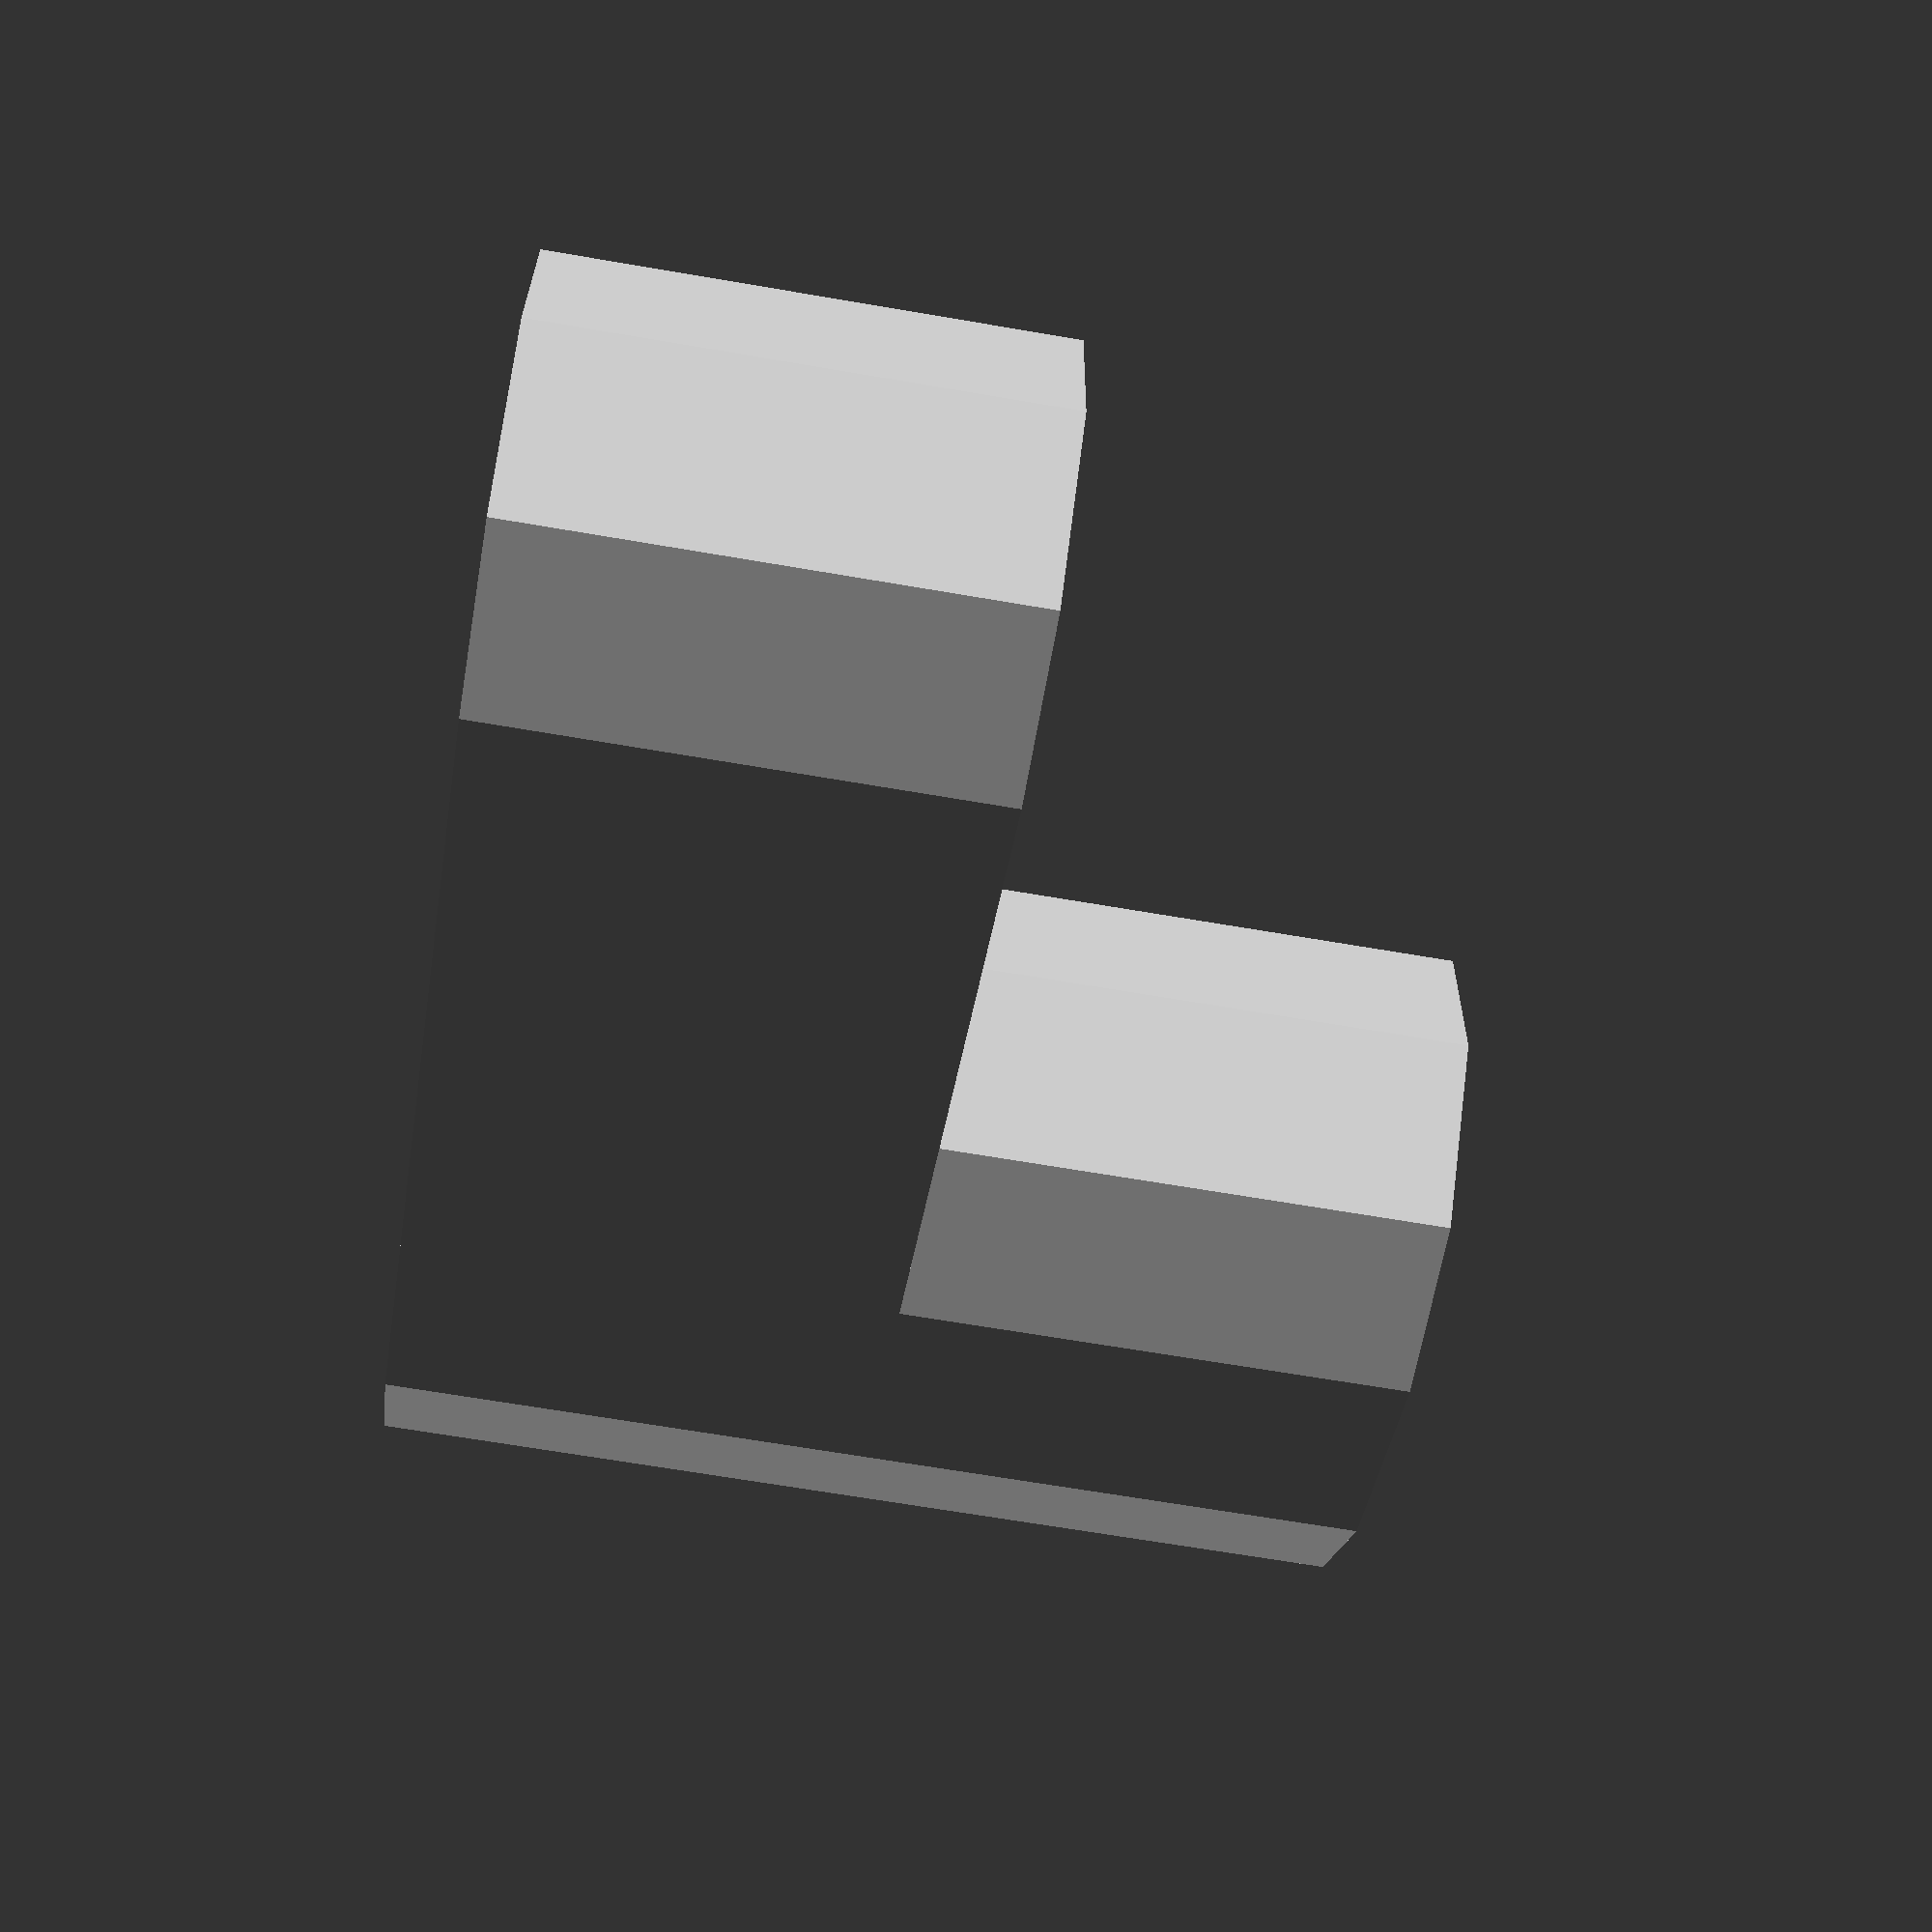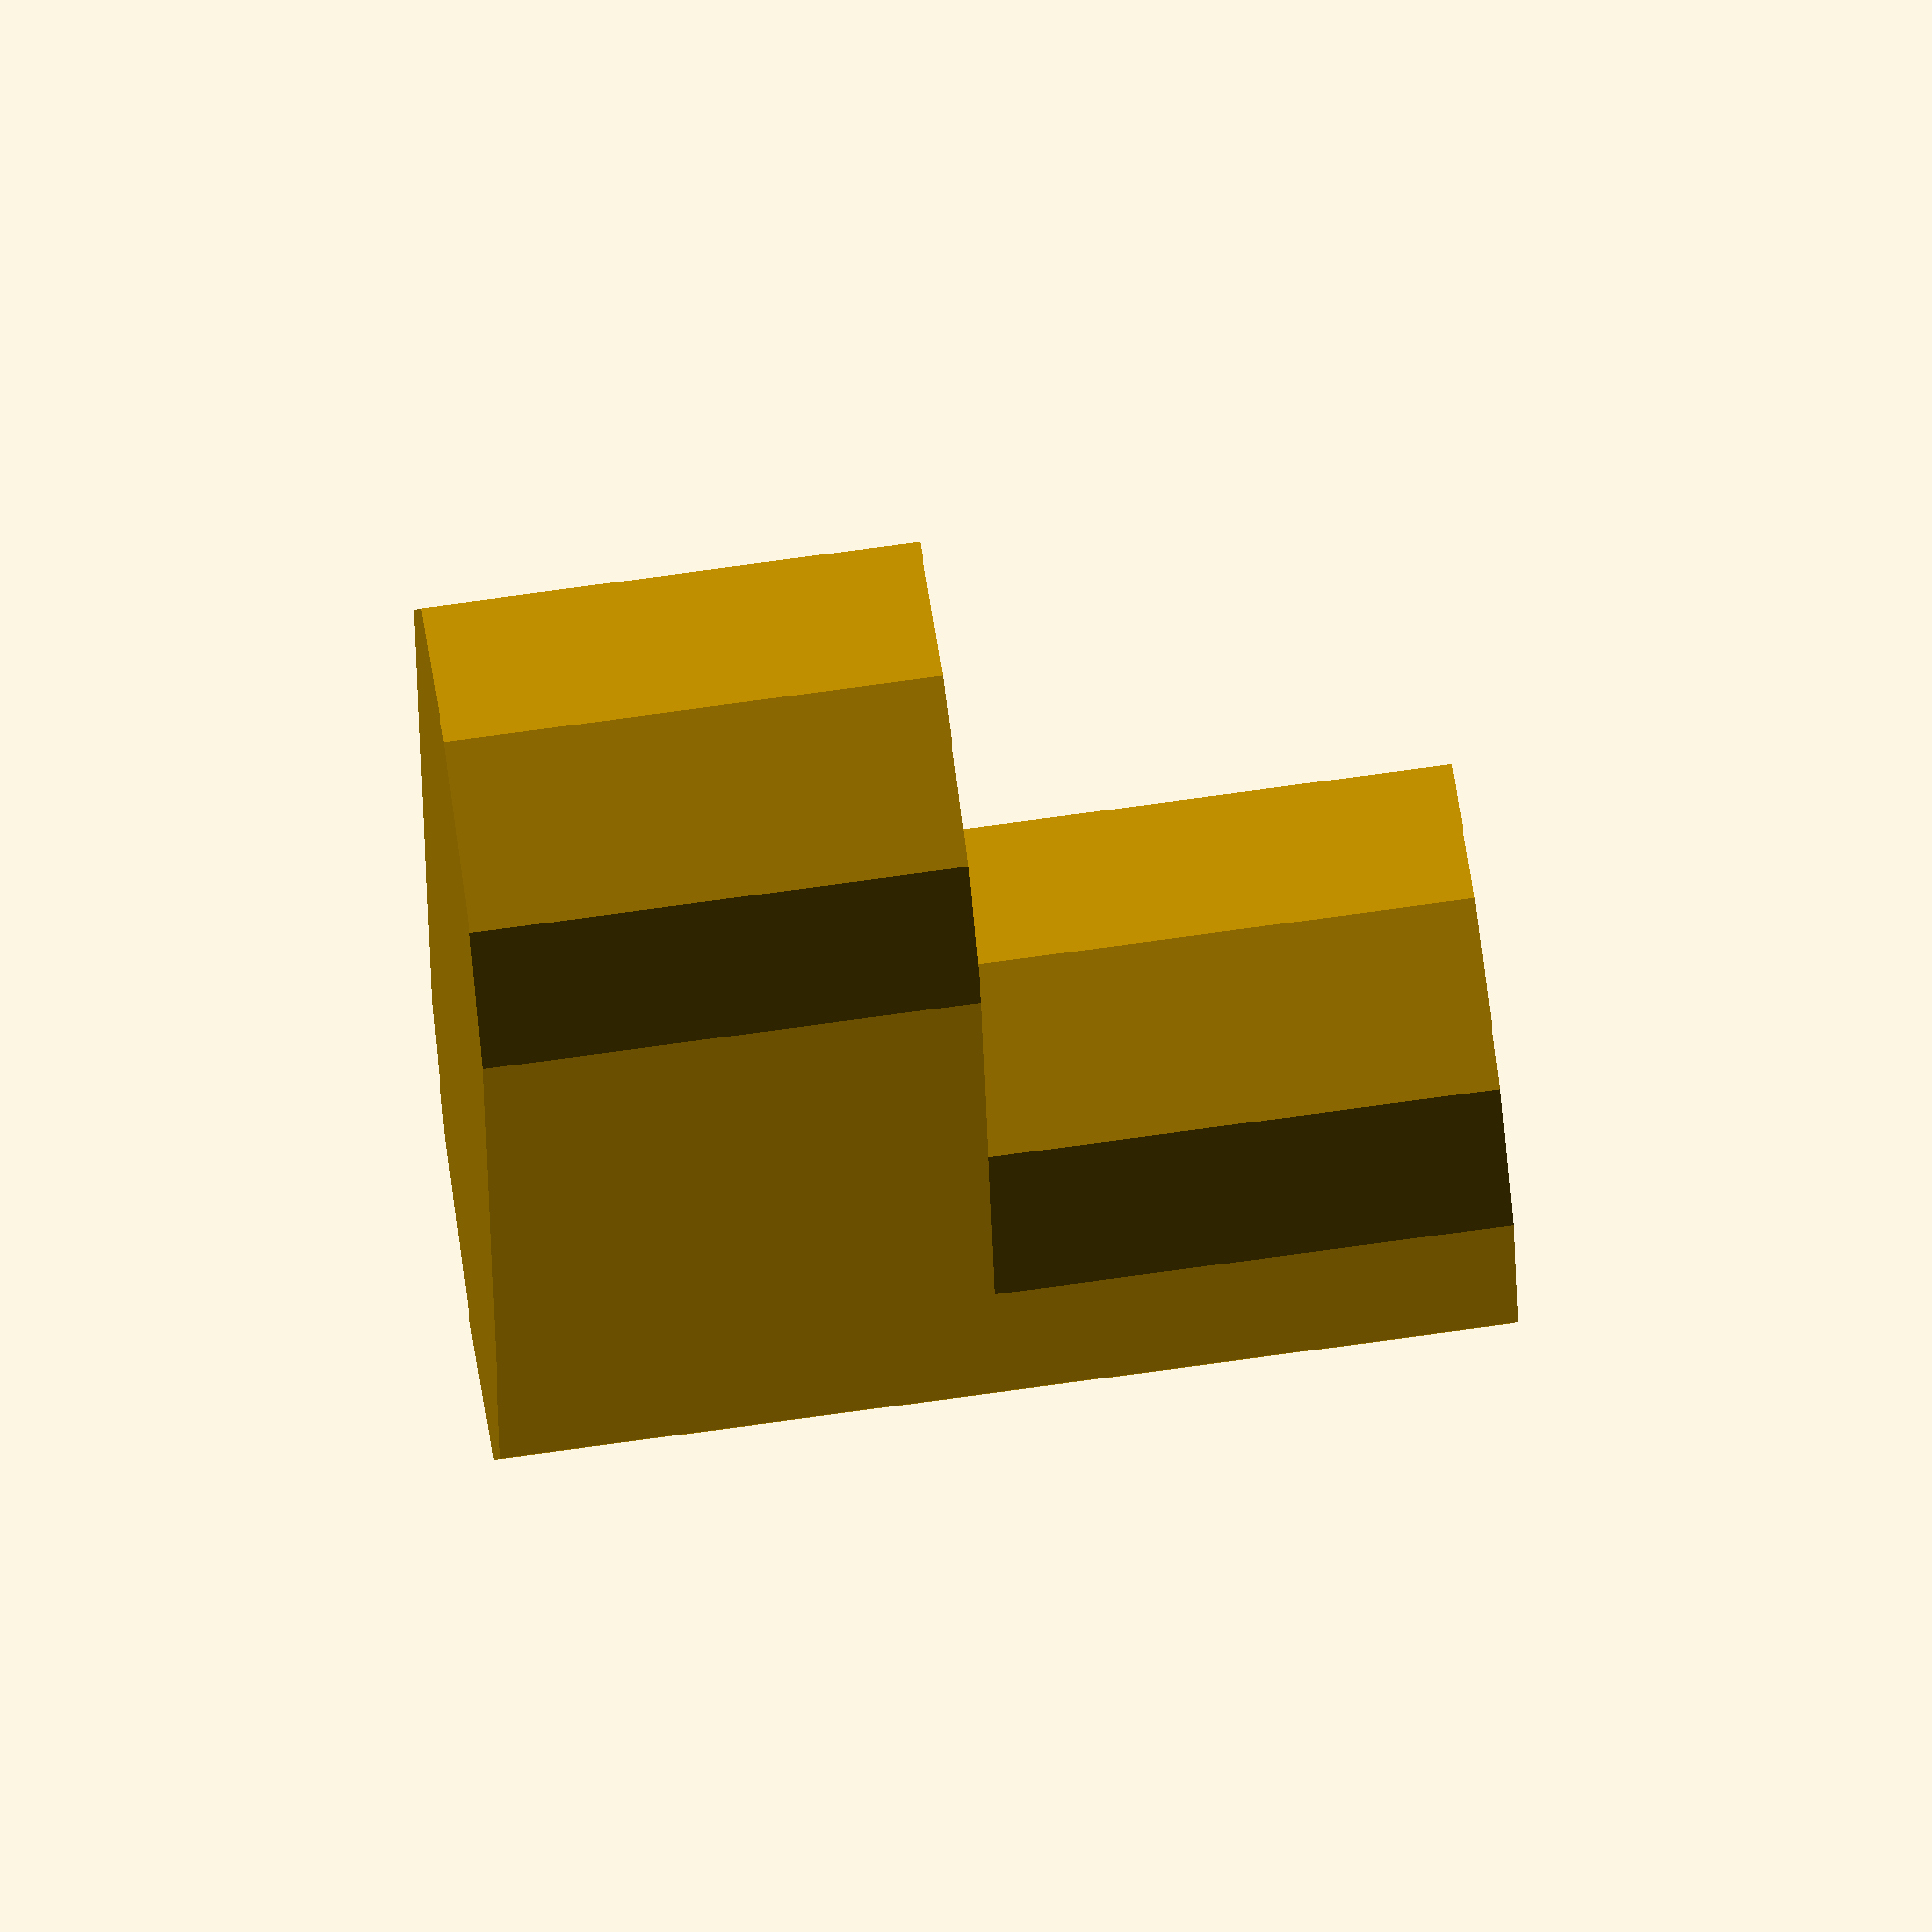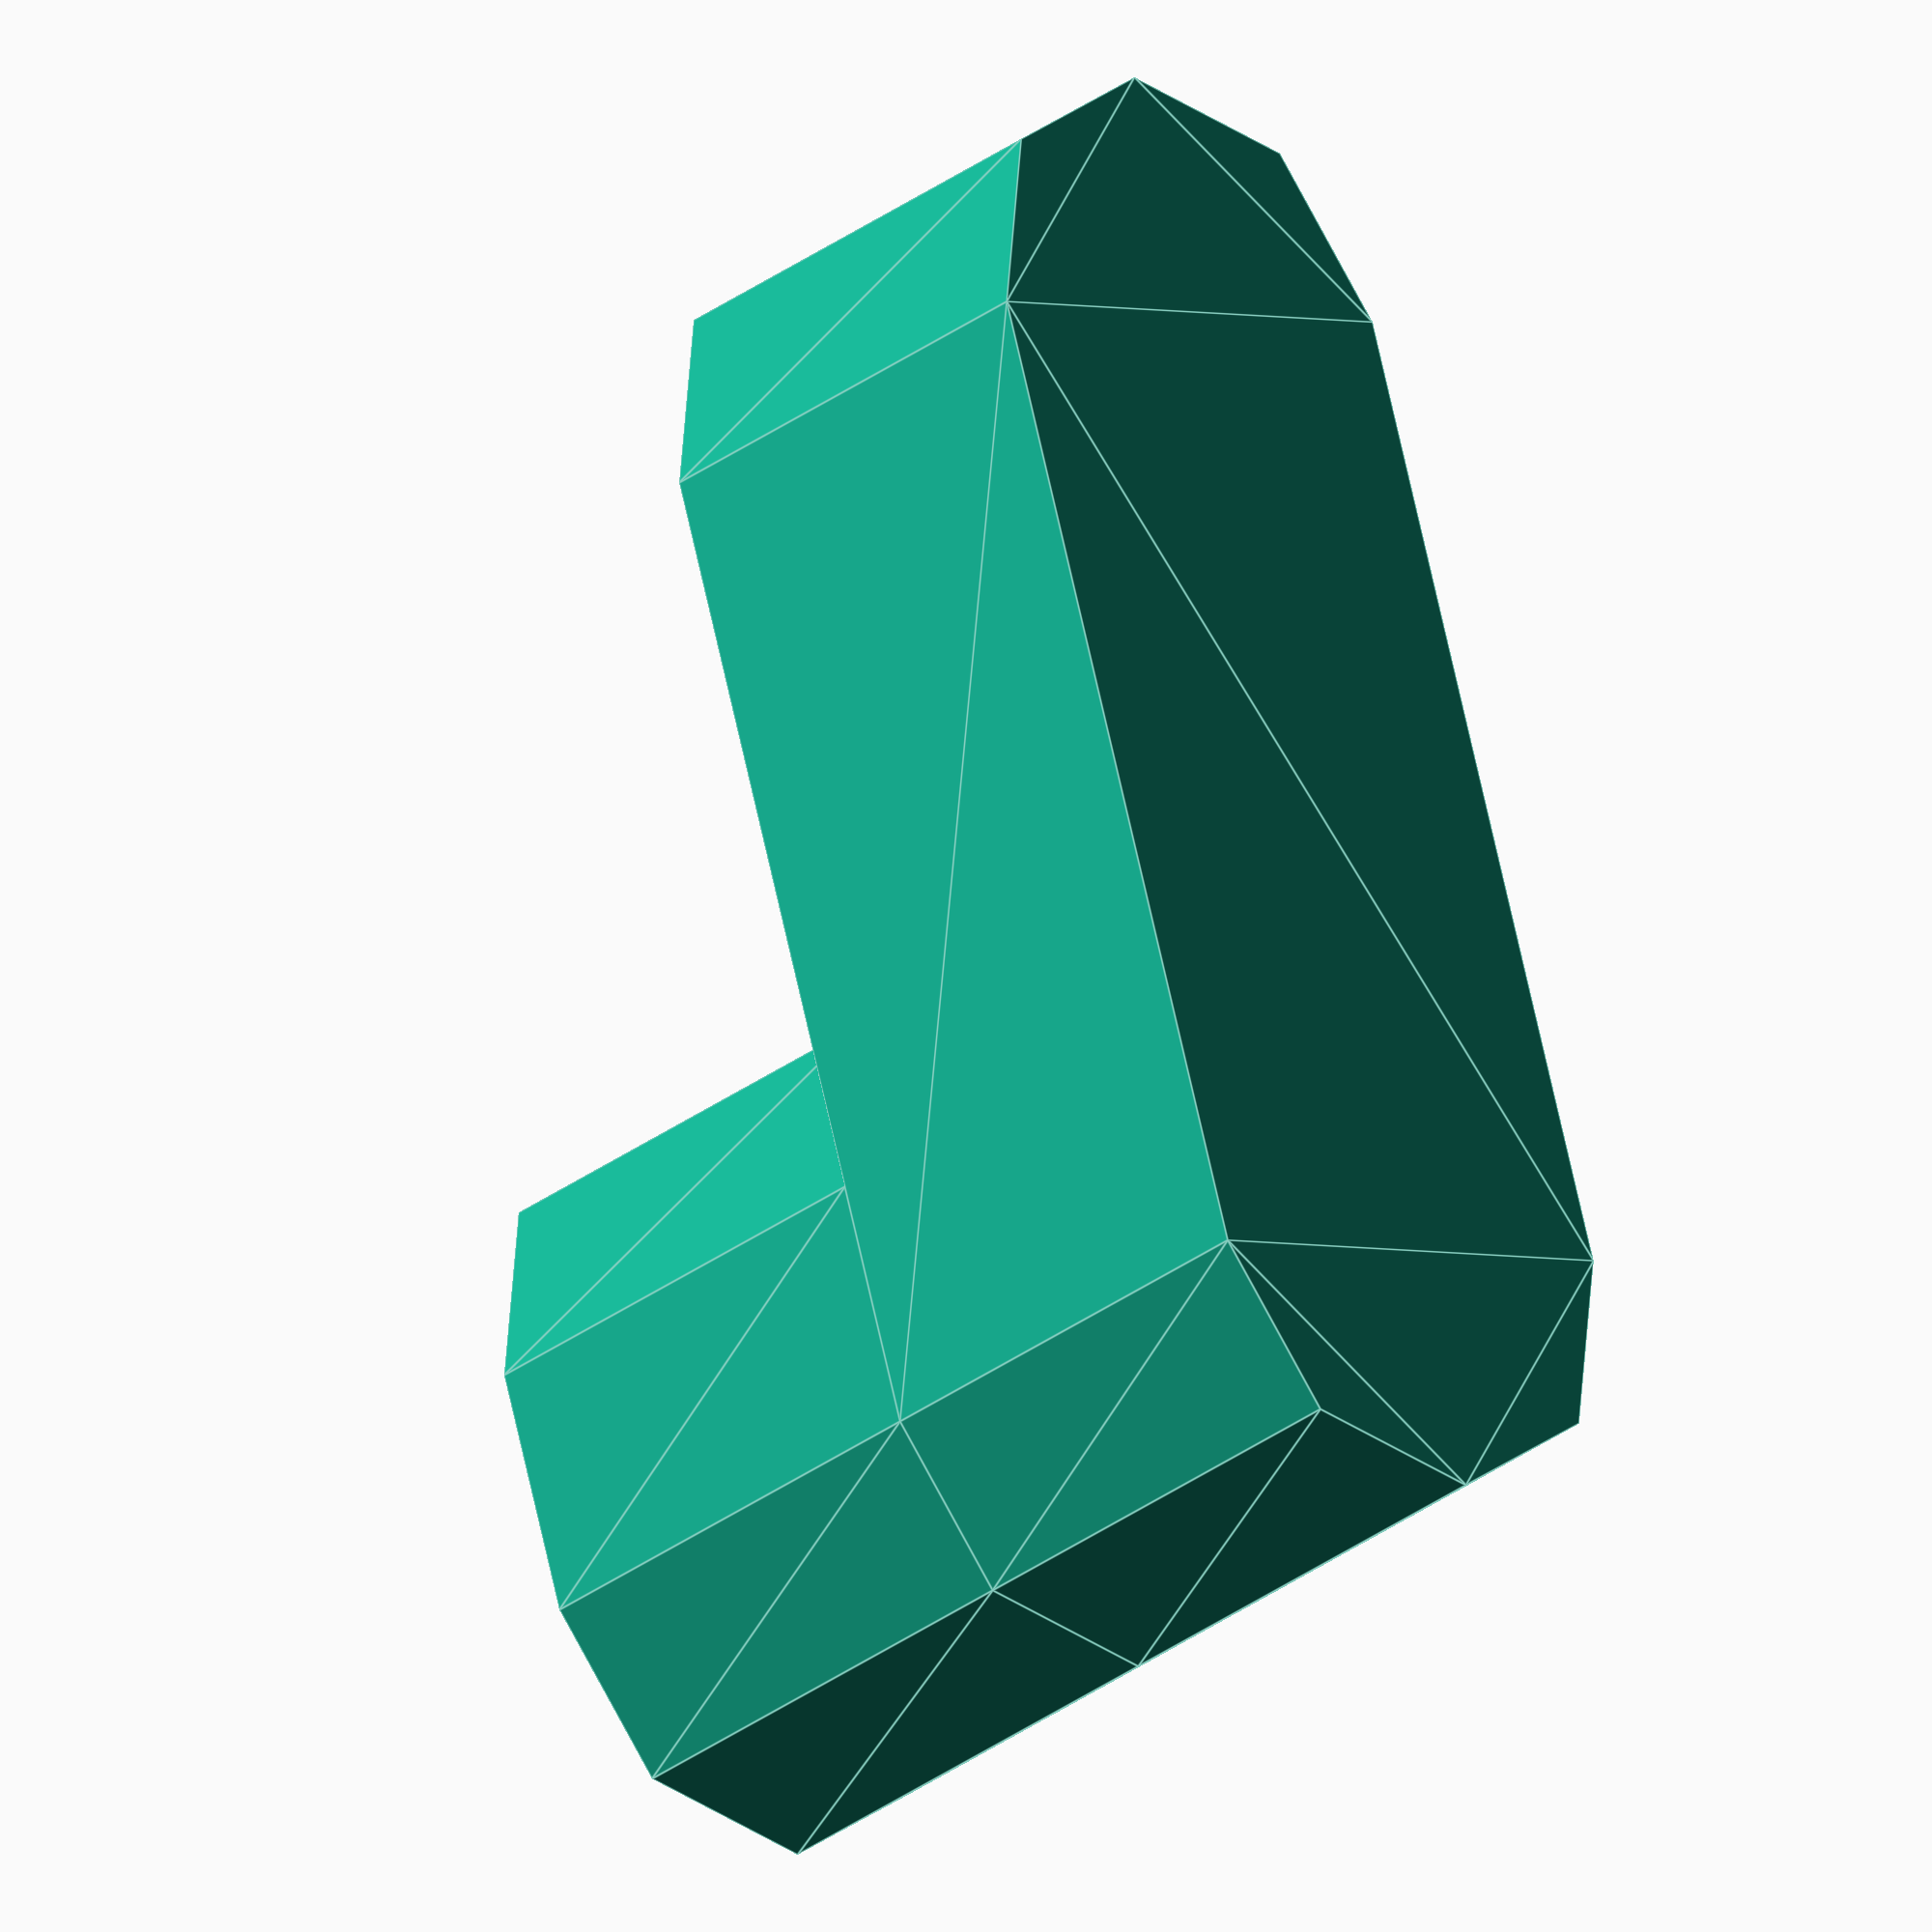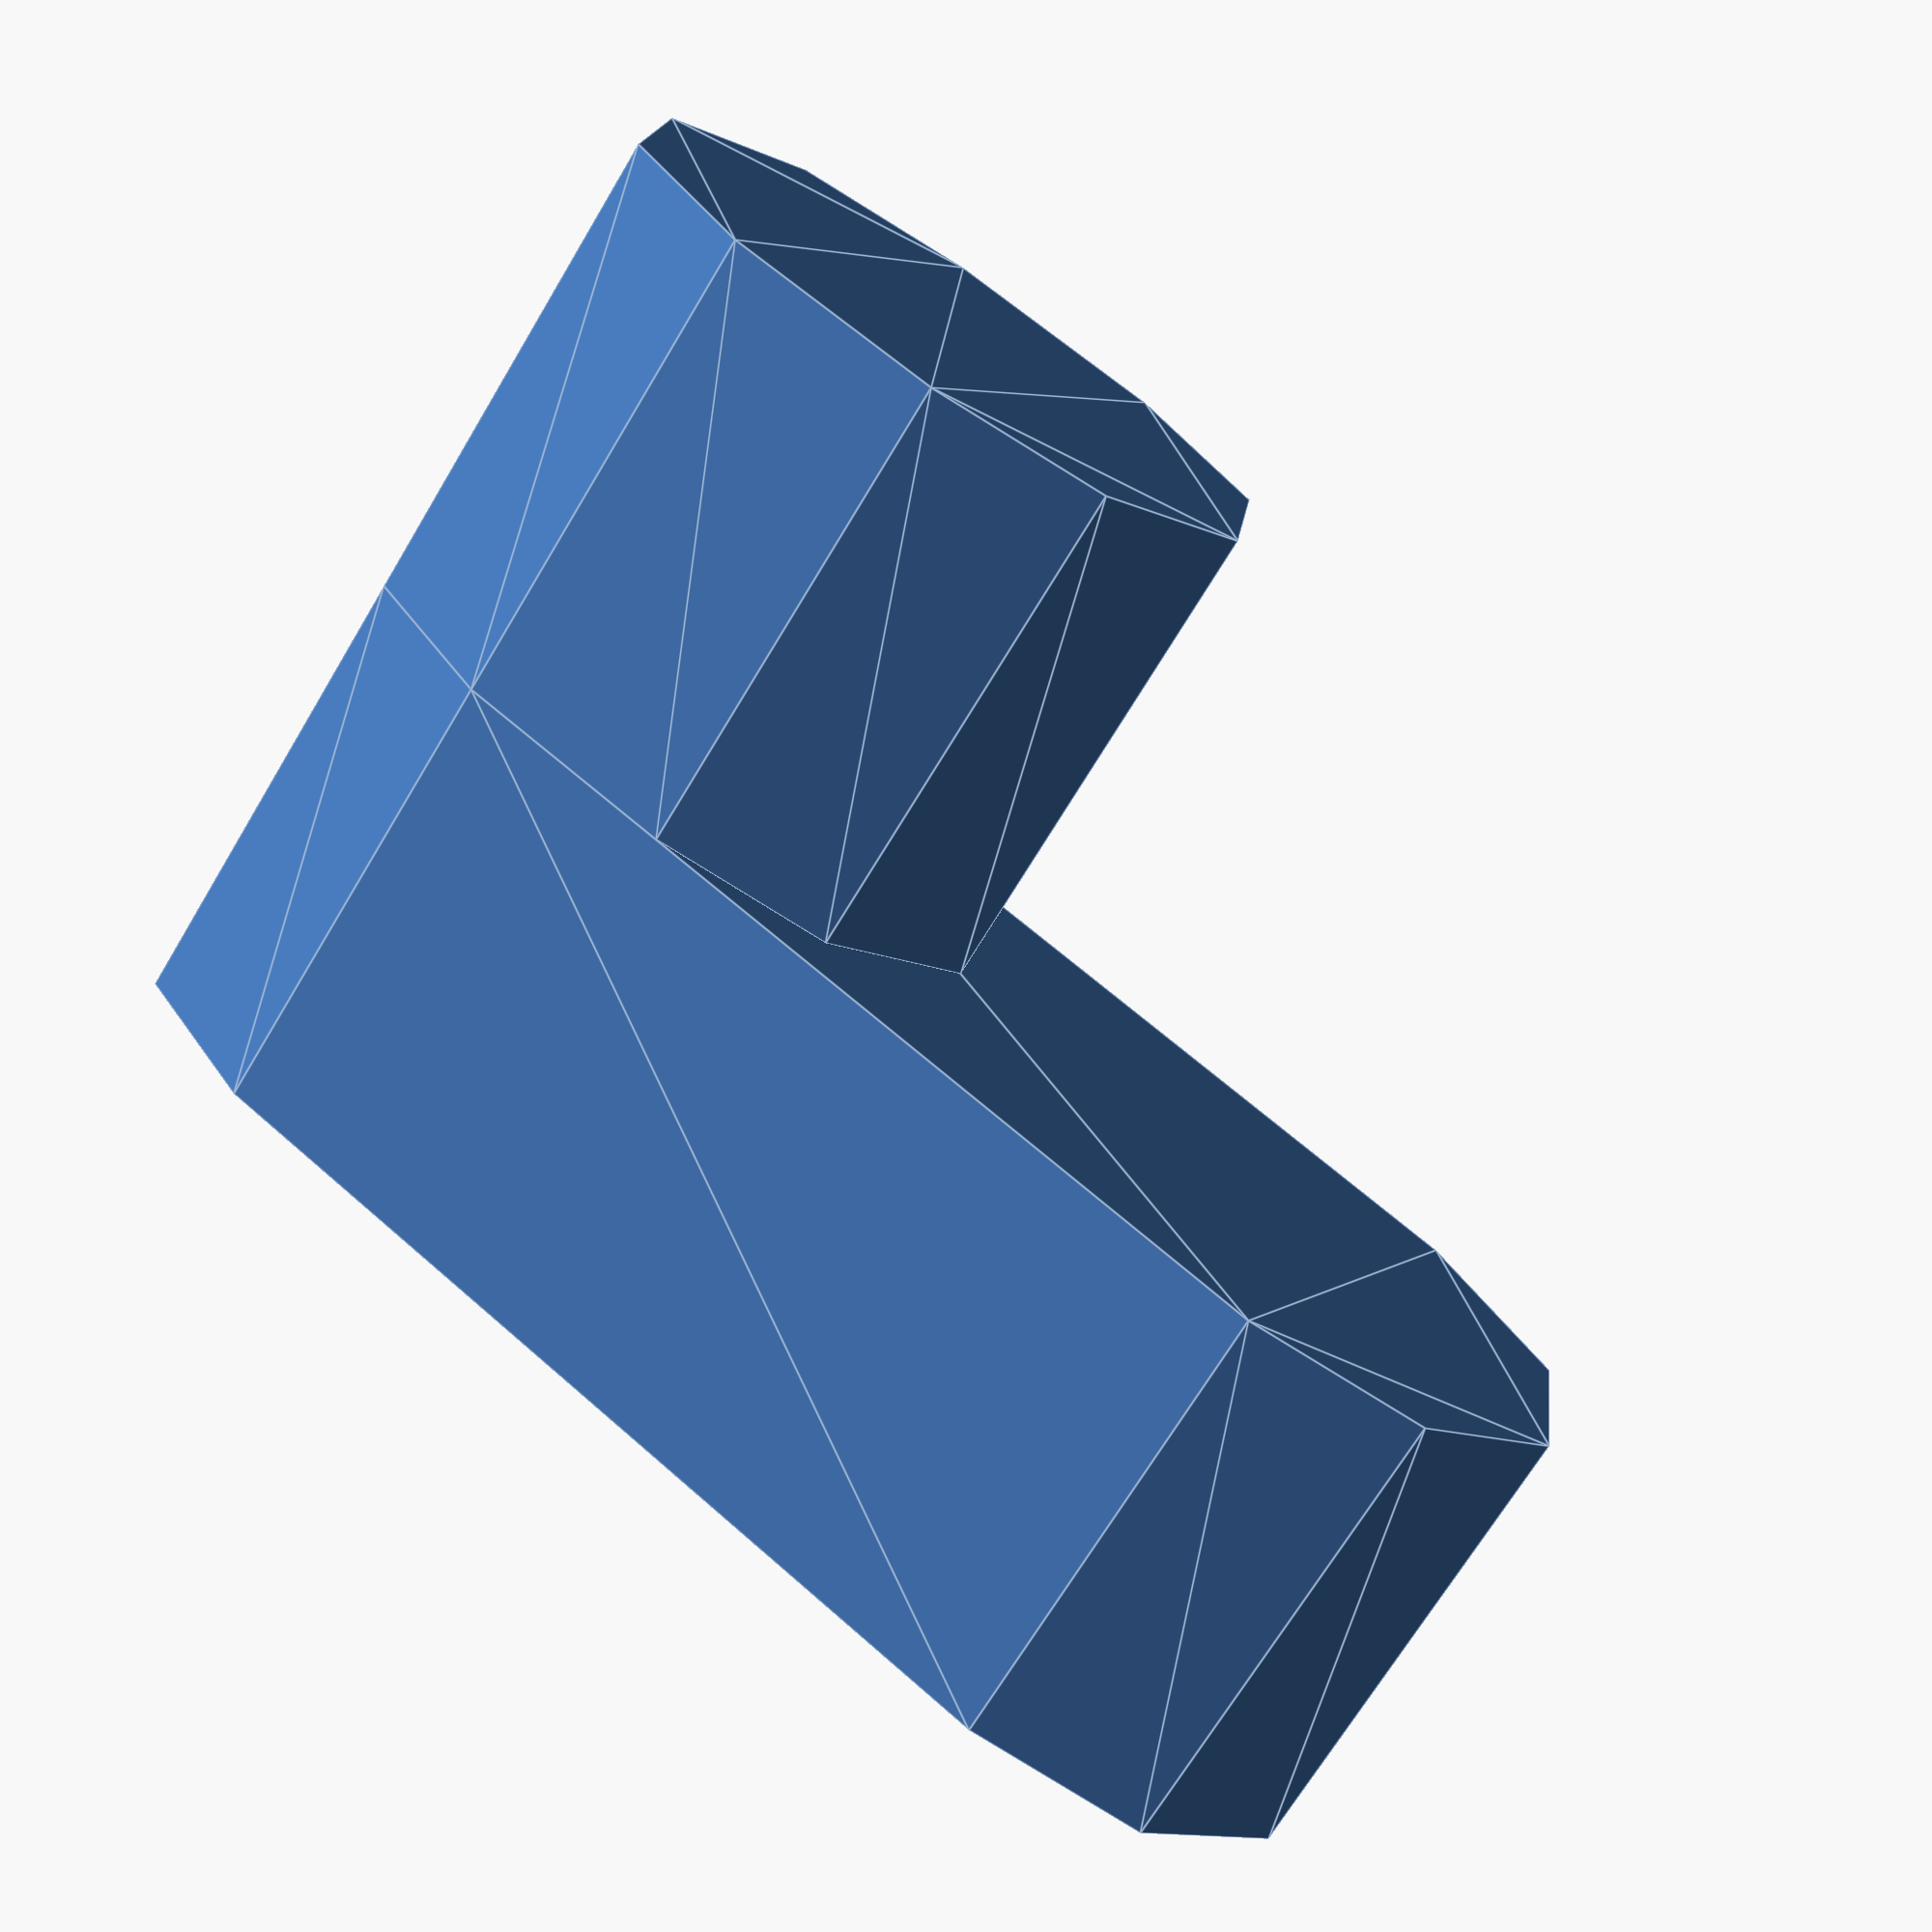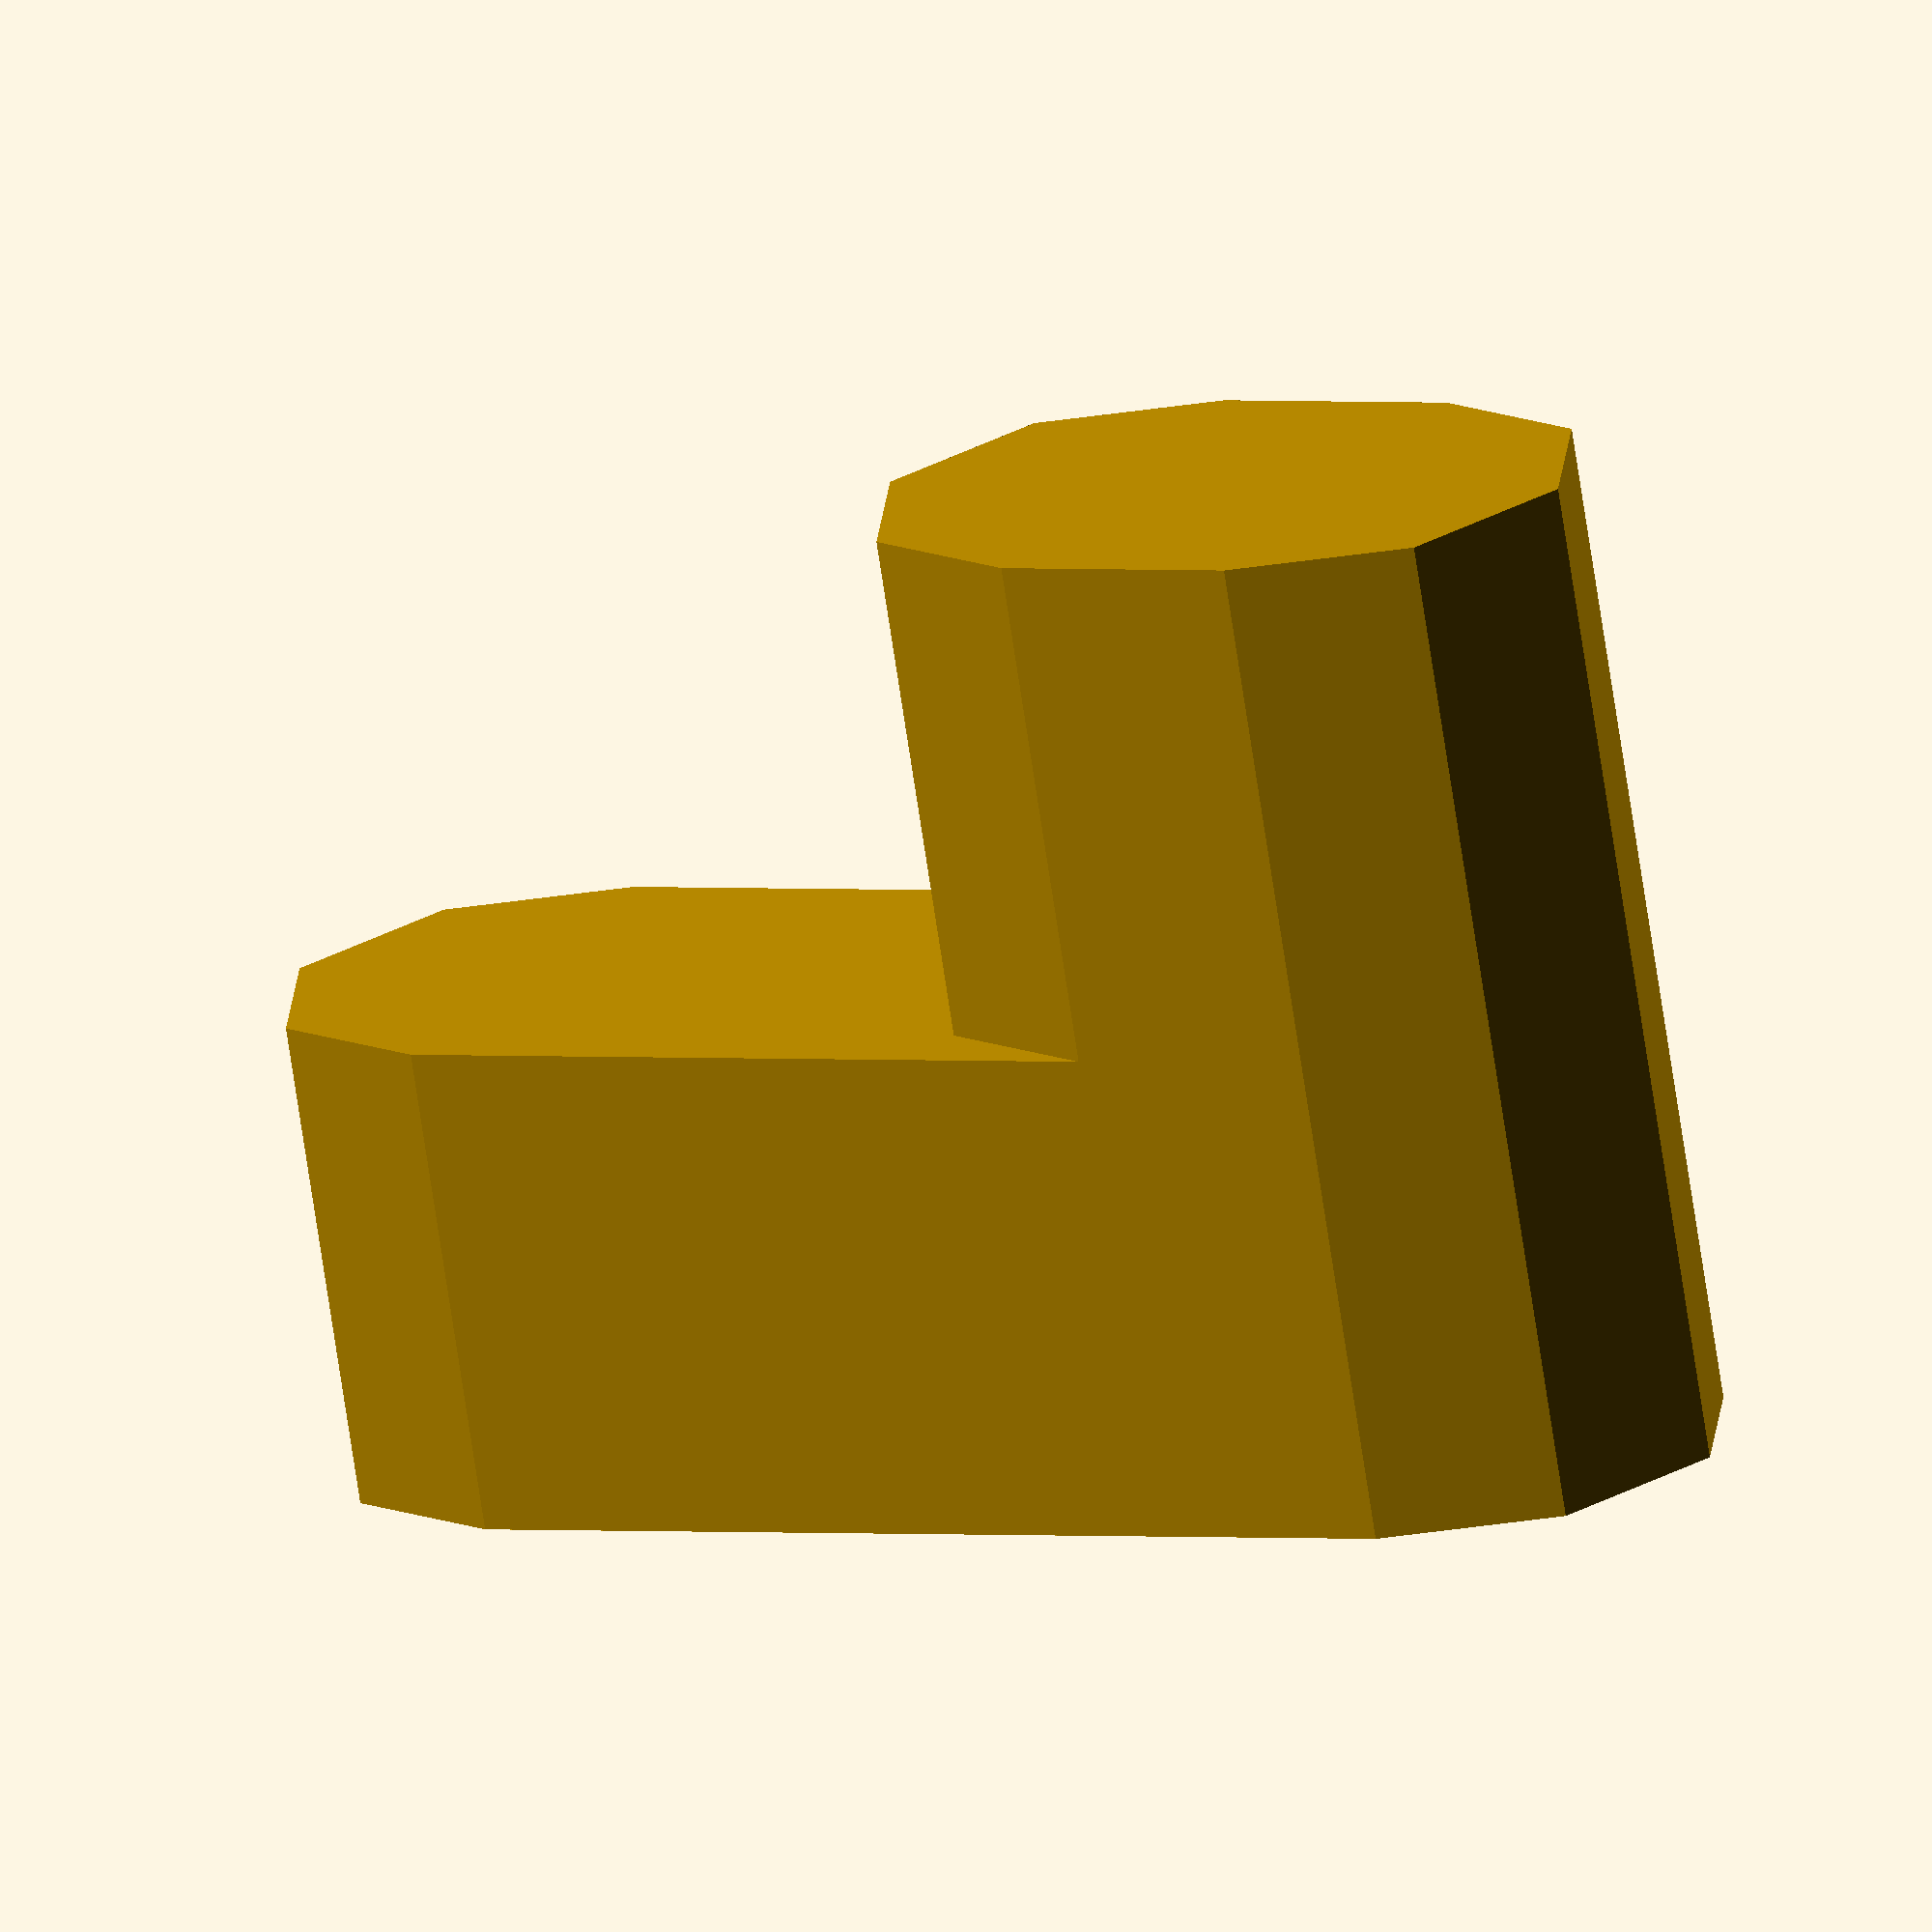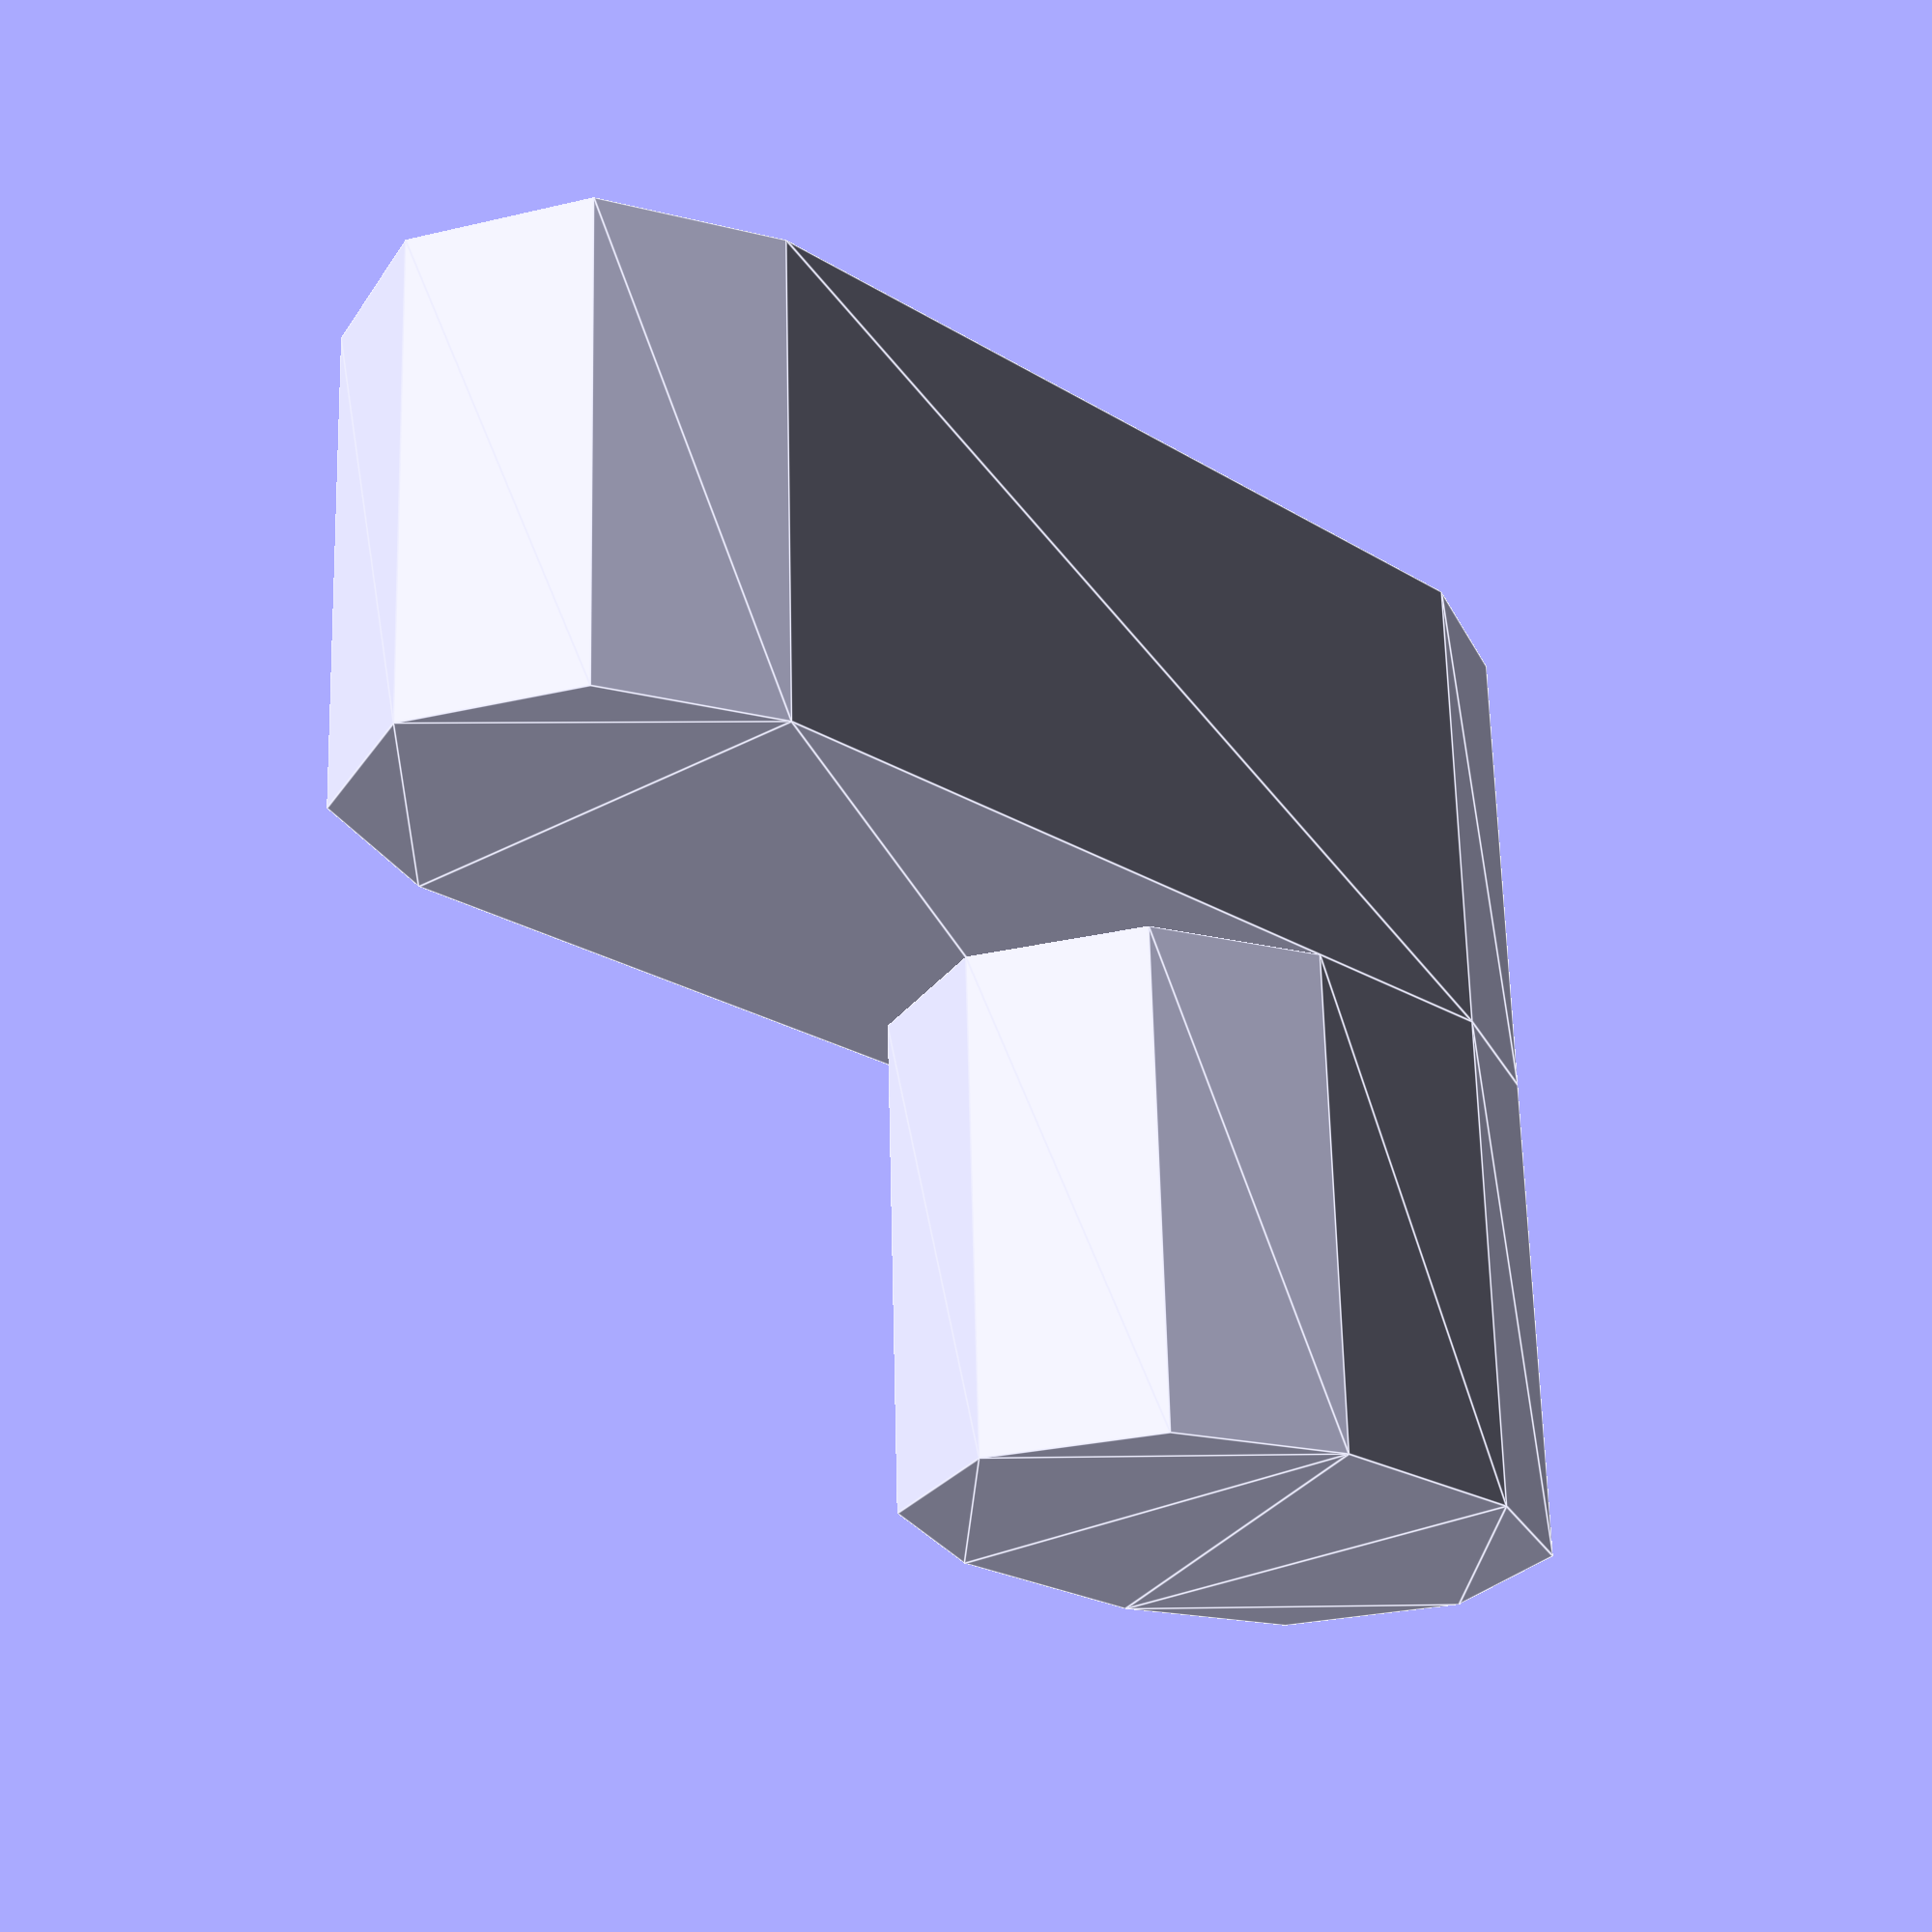
<openscad>
// --------------------------------------------------------------
//  Author: Angel Roman
//  GitHub: https://github.com/legna-namor
//  Purpose: IKEA Skadis Peg For Attachments
// --------------------------------------------------------------
// Define parameters
height1 = 5;
height2 = 5.2;
width = 5;
length1 = 15;
length2 = 7.5;
// --------------------------------------------------------------
// Peg module
module peg(height, width, length) {
    linear_extrude(height) {
        hull() {
            translate([length - width, 0, 0]) circle(d = width);
            circle(d = width);
        }
    }
}
// --------------------------------------------------------------
// Call the peg module with two sets of parameters
peg(height1, width, length1);
translate([0, 0, height1]) peg(height2, width, length2);
// --------------------------------------------------------------
</openscad>
<views>
elev=246.4 azim=334.8 roll=279.8 proj=p view=wireframe
elev=105.5 azim=97.3 roll=277.9 proj=o view=solid
elev=208.3 azim=106.8 roll=40.6 proj=o view=edges
elev=248.6 azim=210.1 roll=210.8 proj=p view=edges
elev=252.4 azim=26.6 roll=171.5 proj=o view=wireframe
elev=293.3 azim=227.3 roll=358.6 proj=p view=edges
</views>
